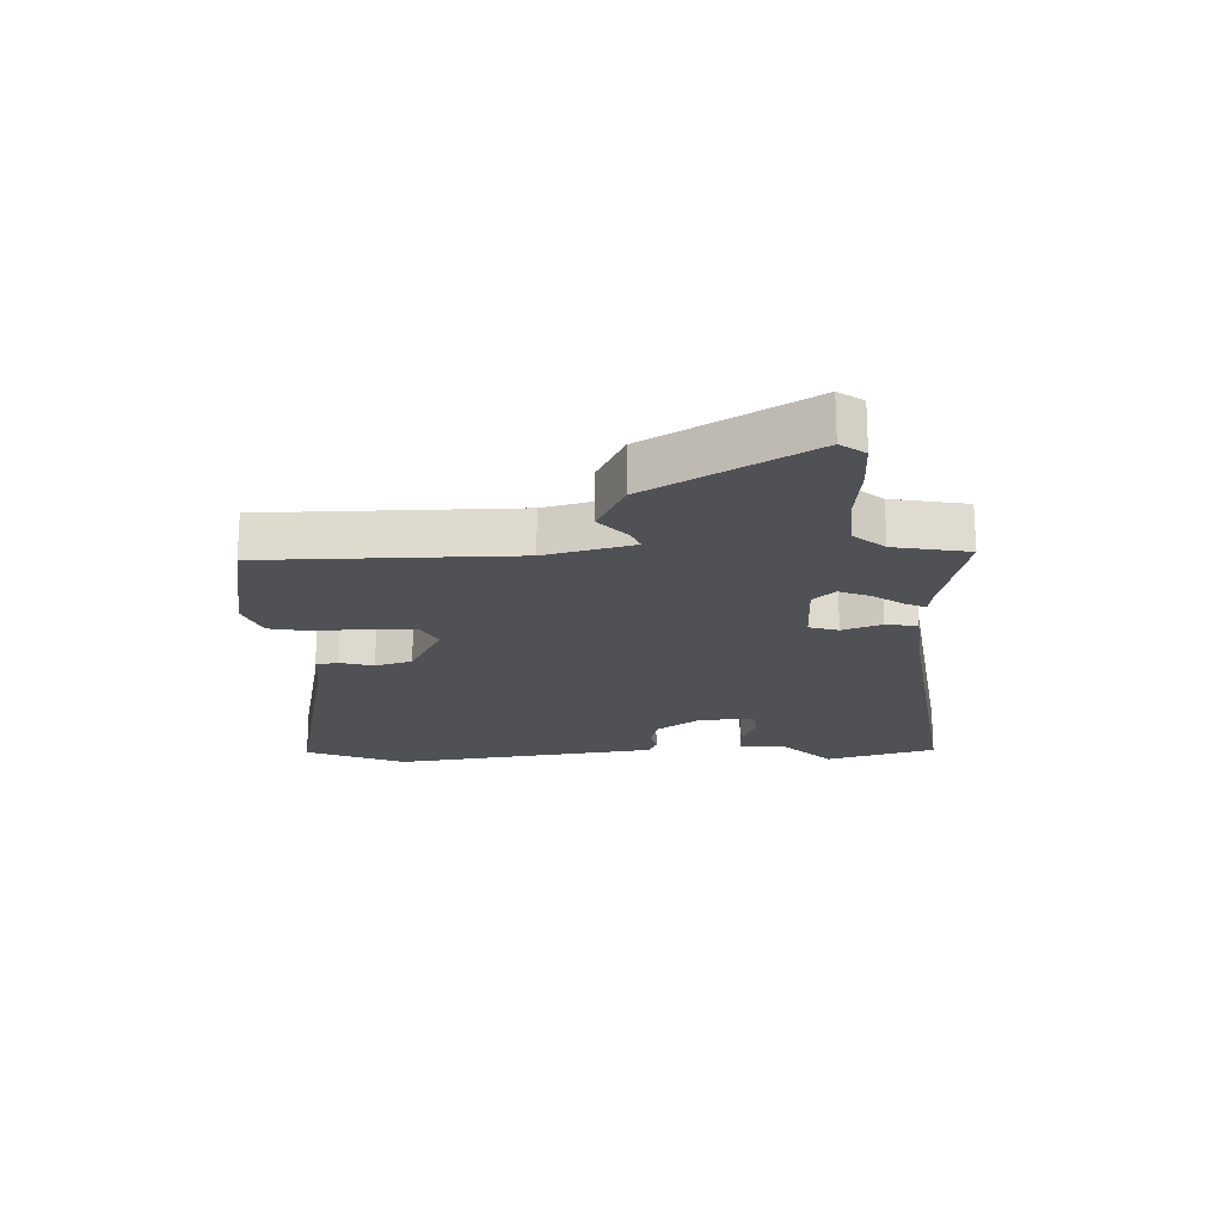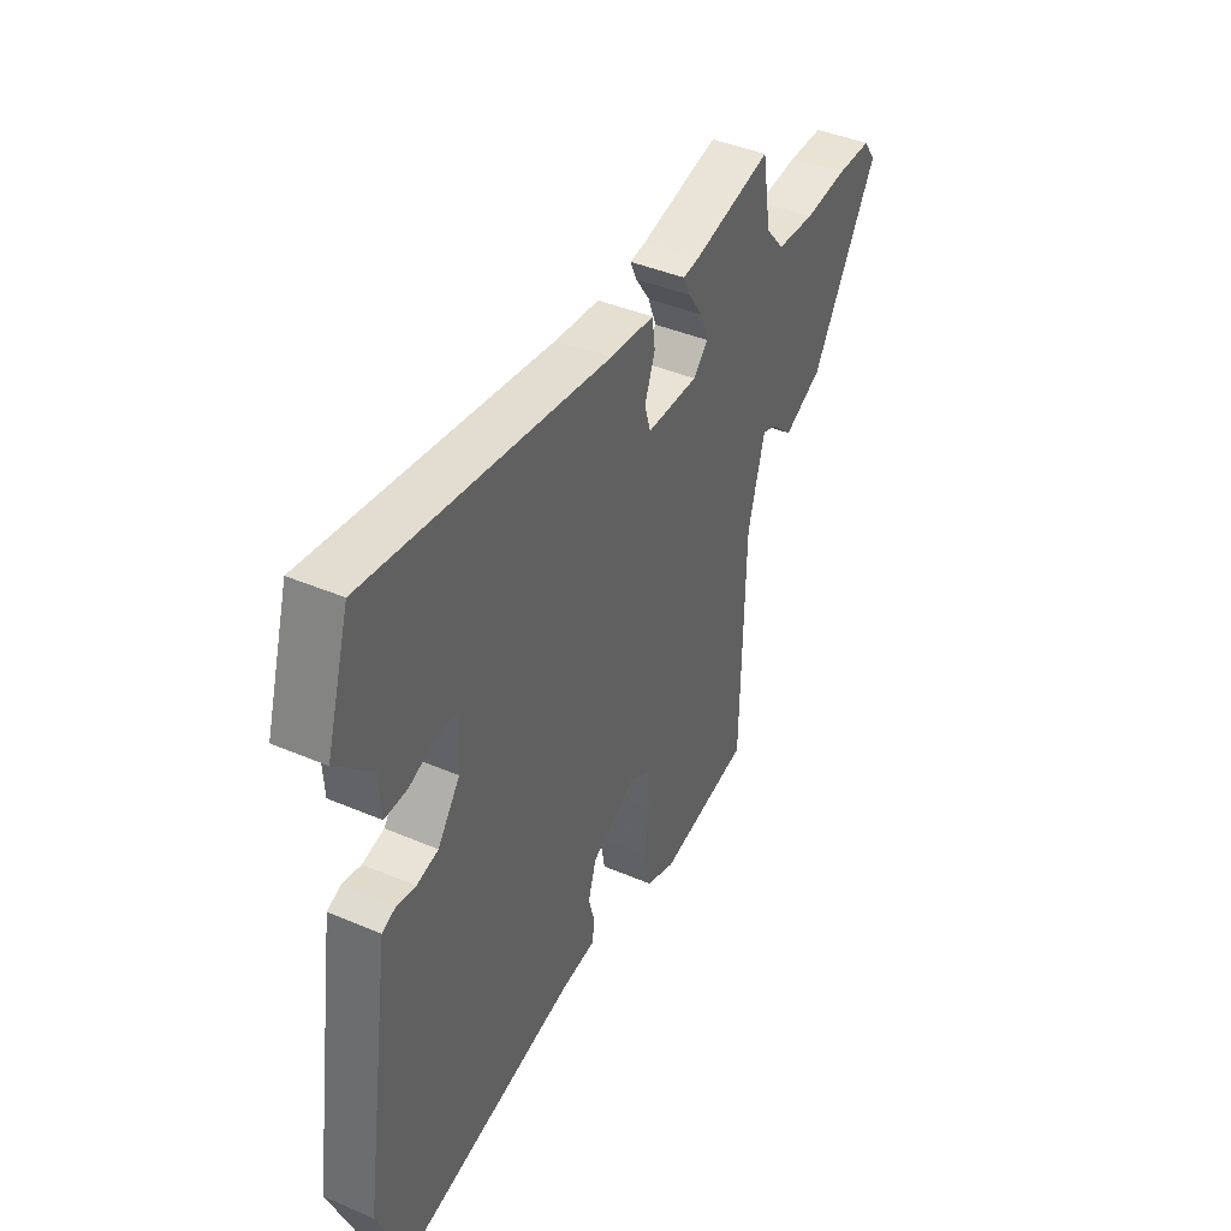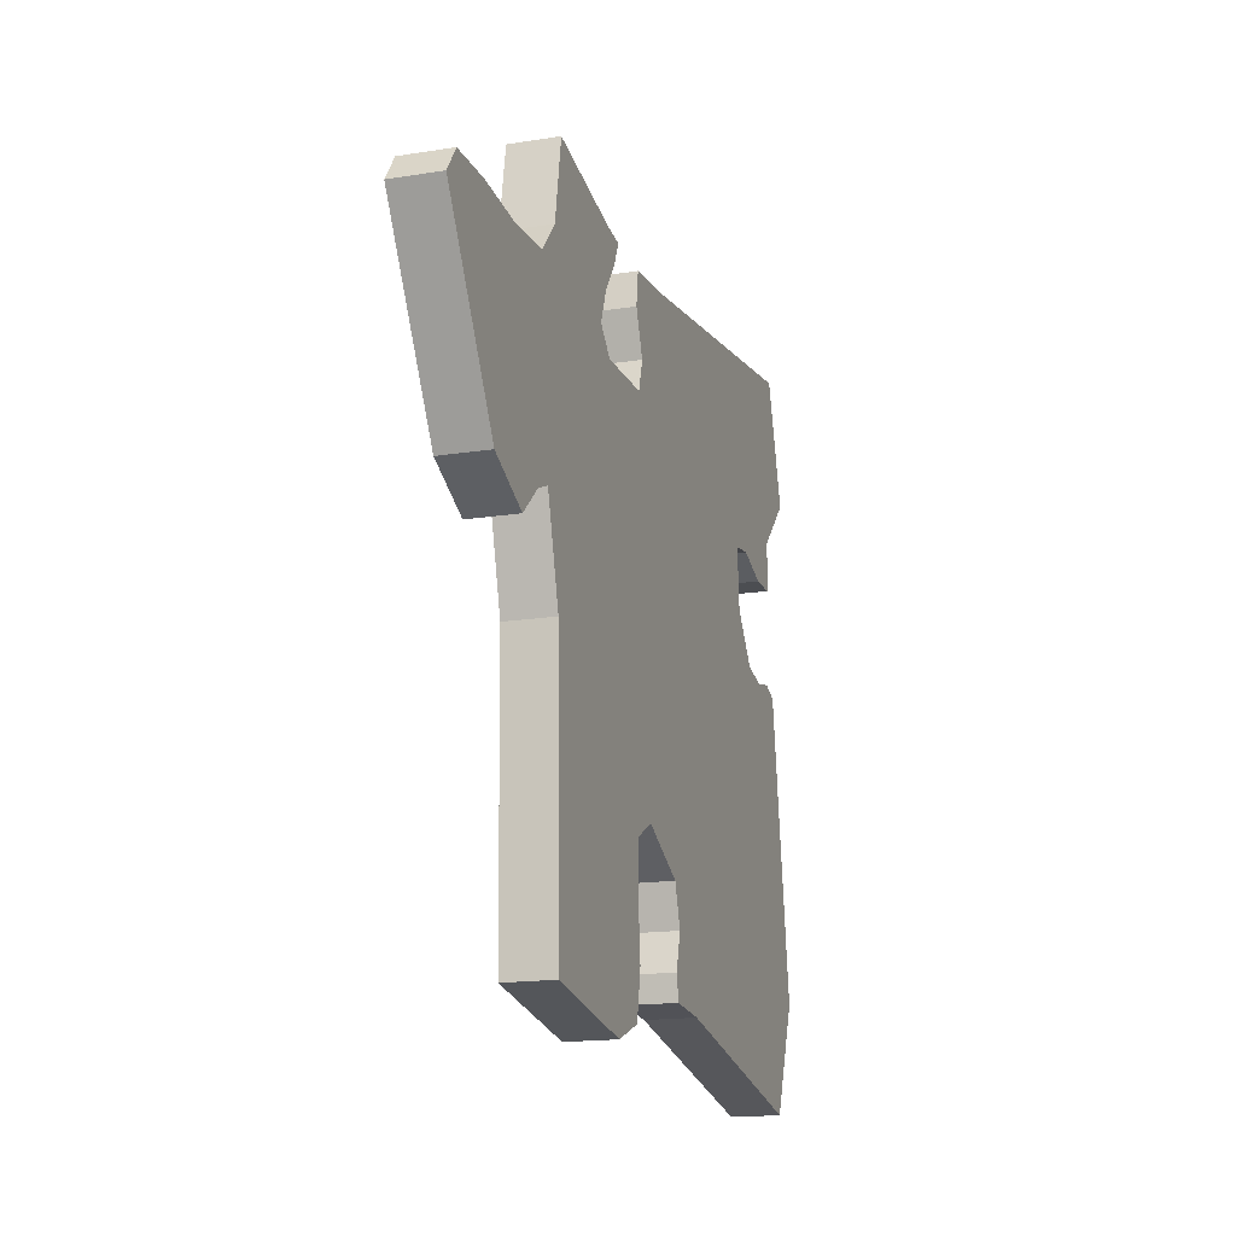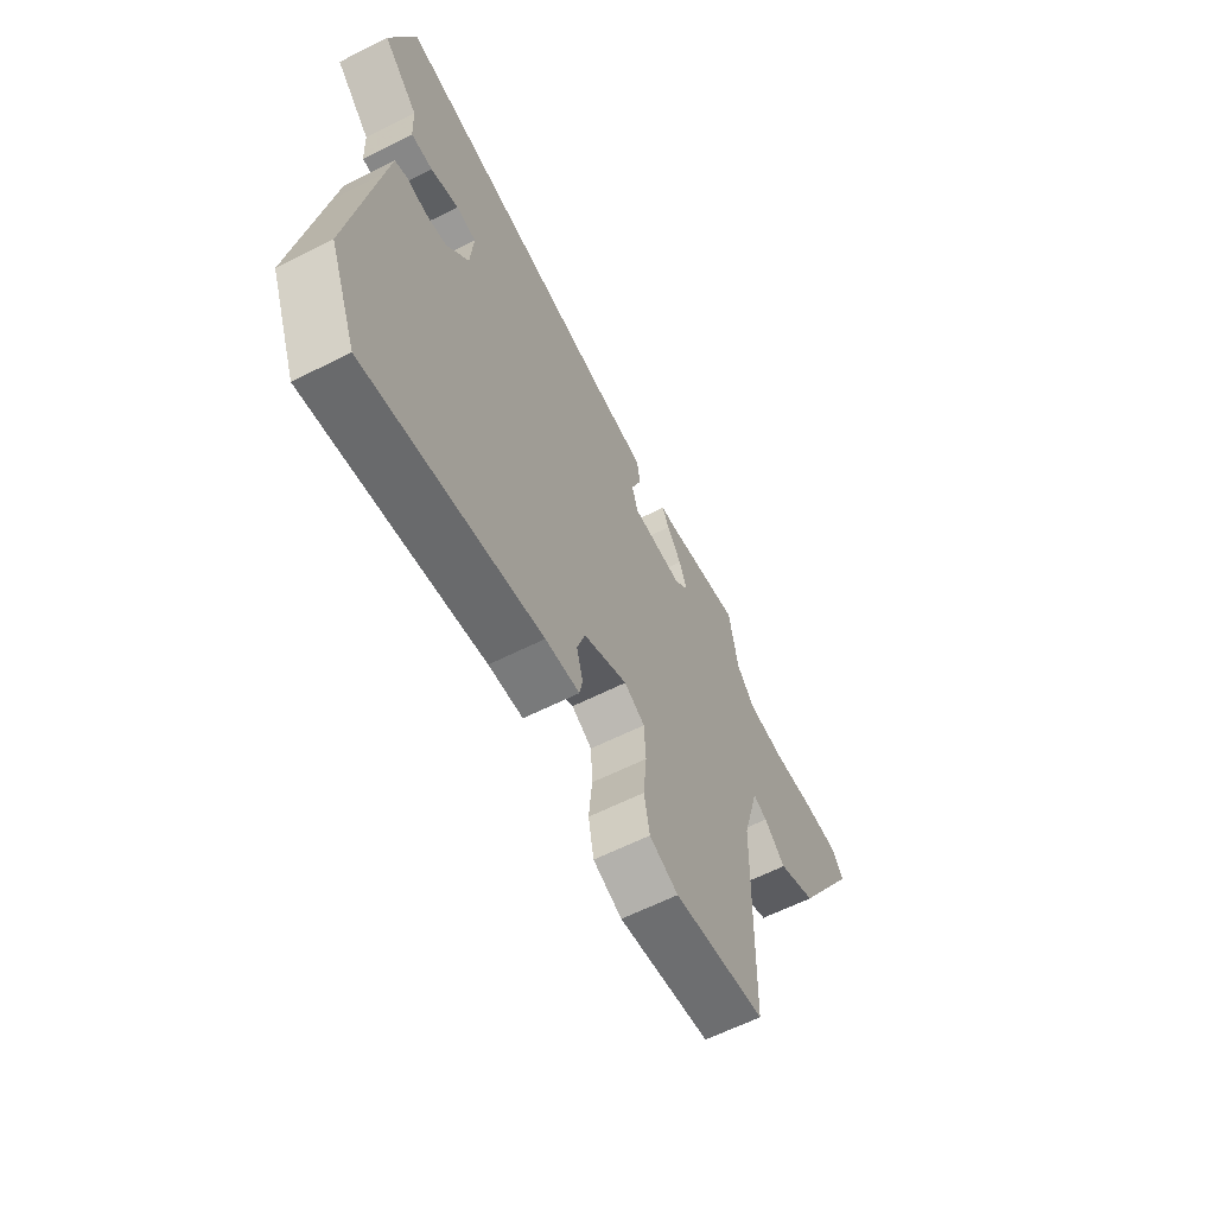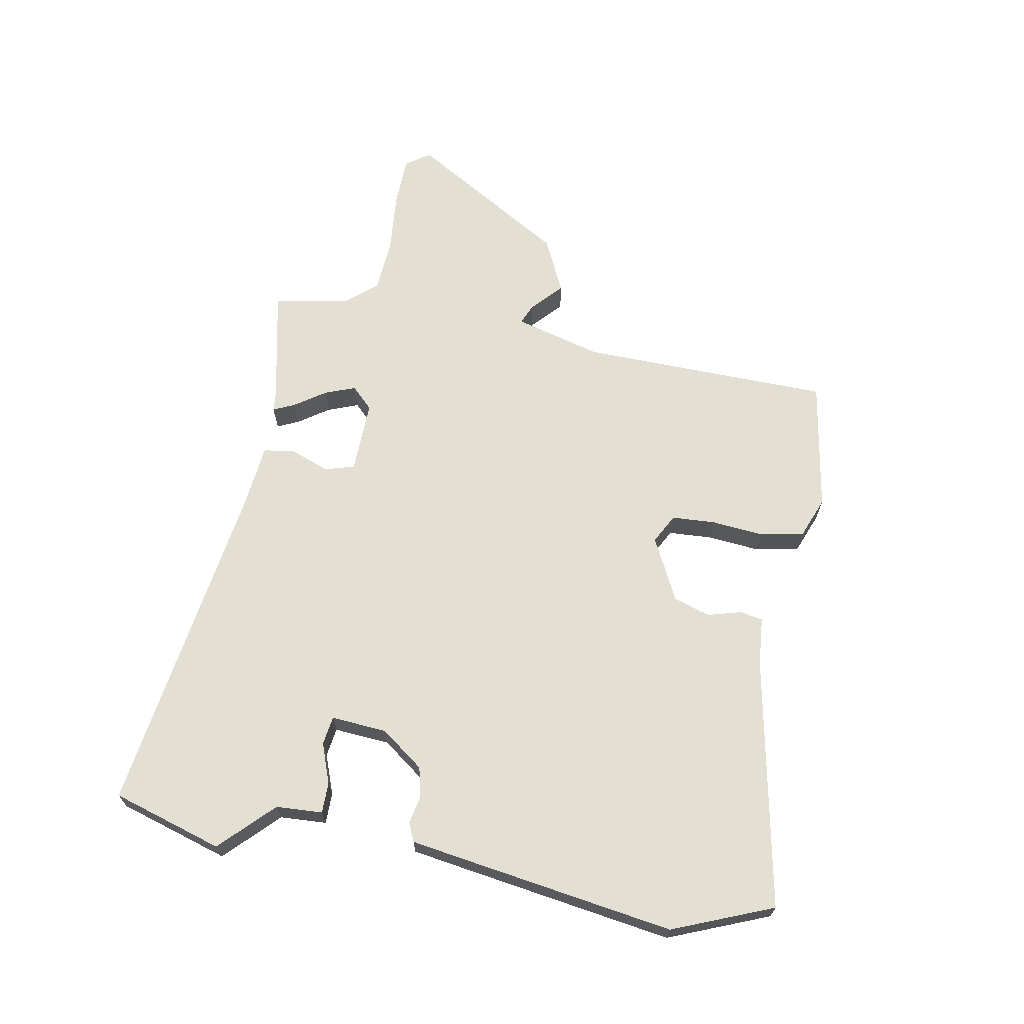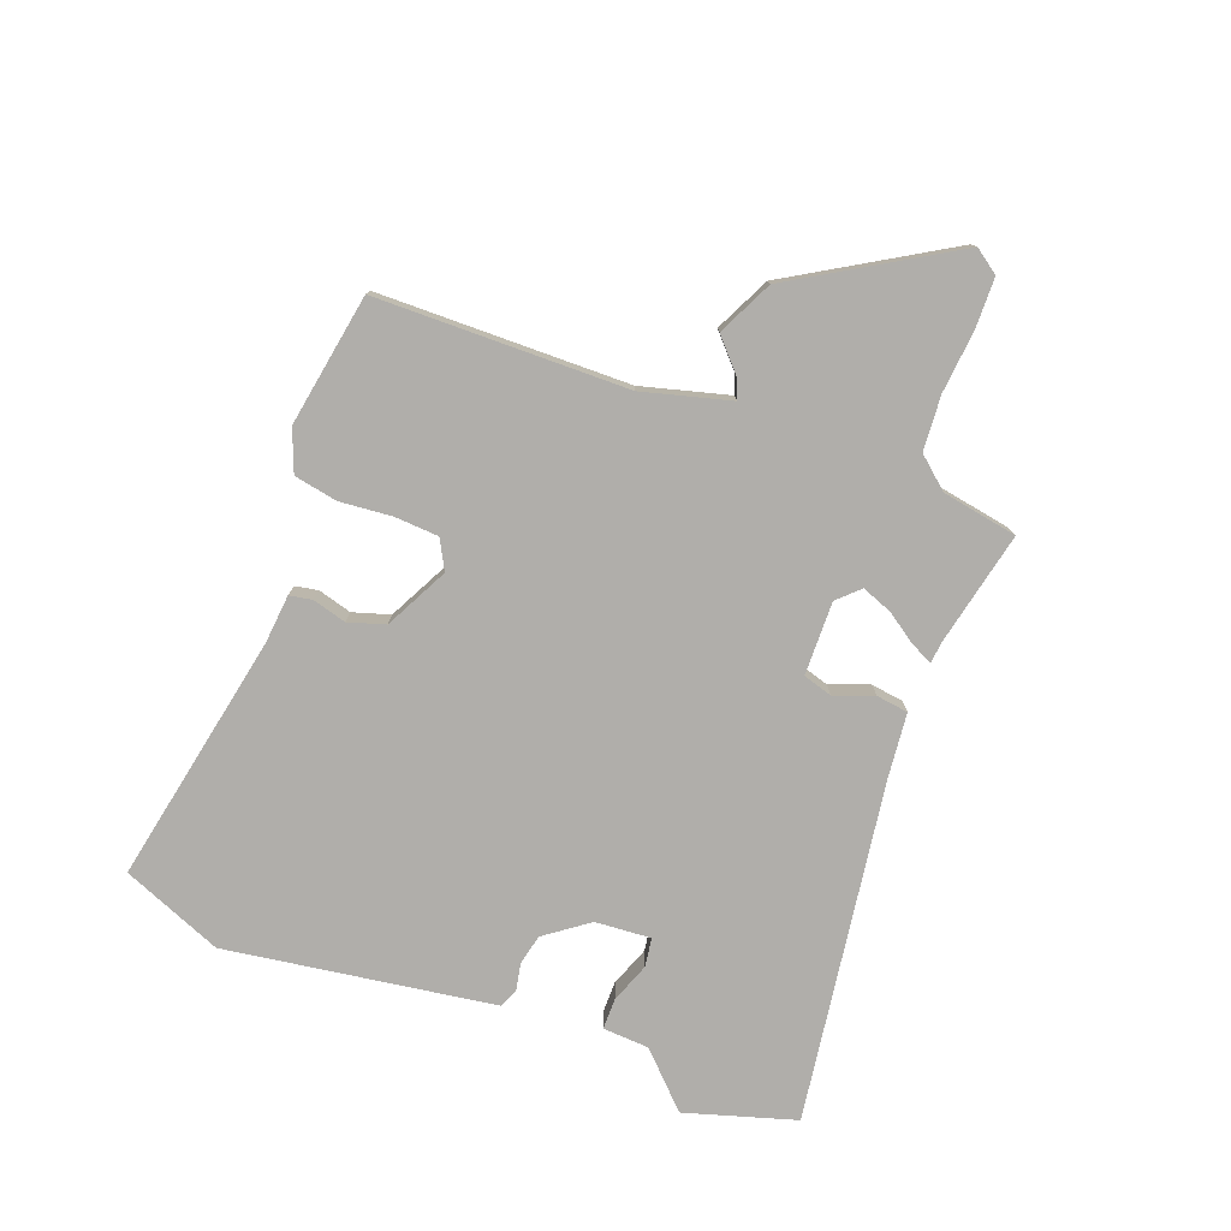
<metadata>
{"format":"obj","ext":"obj","renderer":"f3d","projection":"perspective","resolution":1024,"background":"white","views":[{"elev":-19.6,"azim":-88.7,"up":"+Y"},{"elev":42.1,"azim":117.1,"up":"+Z"},{"elev":-16.7,"azim":-72.1,"up":"+Z"},{"elev":-62.3,"azim":117.0,"up":"+Z"},{"elev":66.8,"azim":100.3,"up":"+Y"},{"elev":-77.9,"azim":-110.9,"up":"+Y"}]}
</metadata>
<code>
v 0.487 0.07 0.542
v 0.542 0.07 0.362
v 0.459 0.07 0.279
v 0.455 0.07 0.203
v 0.404 0.07 0.203
v 0.339 0.07 0.227
v 0.292 0.07 0.22
v 0.299 0.07 0.129
v 0.351 0.07 0.059
v 0.401 0.07 0.048
v 0.445 0.07 0.057
v 0.476 0.07 0.044
v 0.488 0.07 -0.033
v 0.543 0.07 -0.393
v 0.477 0.07 -0.557
v 0.067 0.07 -0.478
v -0.013 0.07 -0.471
v -0.02 0.07 -0.434
v -0.005 0.07 -0.379
v -0.024 0.07 -0.319
v -0.127 0.07 -0.267
v -0.175 0.07 -0.293
v -0.179 0.07 -0.364
v -0.171 0.07 -0.45
v -0.184 0.07 -0.521
v -0.252 0.07 -0.548
v -0.468 0.07 -0.512
v -0.476 0.07 -0.102
v -0.515 0.07 0.041
v -0.548 0.07 0.027
v -0.598 0.07 -0.019
v -0.688 0.07 0.024
v -0.842 0.07 0.28
v -0.814 0.07 0.32
v -0.732 0.07 0.322
v -0.63 0.07 0.313
v -0.541 0.07 0.32
v -0.498 0.07 0.371
v -0.477 0.07 0.494
v -0.293 0.07 0.455
v -0.256 0.07 0.451
v -0.272 0.07 0.416
v -0.306 0.07 0.366
v -0.325 0.07 0.316
v -0.291 0.07 0.281
v -0.171 0.07 0.284
v -0.157 0.07 0.332
v -0.181 0.07 0.396
v -0.174 0.07 0.448
v -0.07 0.07 0.459
v 0.487 0 0.542
v 0.542 0 0.362
v 0.459 0 0.279
v 0.455 0 0.203
v 0.404 0 0.203
v 0.339 0 0.227
v 0.292 0 0.22
v 0.299 0 0.129
v 0.351 0 0.059
v 0.401 0 0.048
v 0.445 0 0.057
v 0.476 0 0.044
v 0.488 0 -0.033
v 0.543 0 -0.393
v 0.477 0 -0.557
v 0.067 0 -0.478
v -0.013 0 -0.471
v -0.02 0 -0.434
v -0.005 0 -0.379
v -0.024 0 -0.319
v -0.127 0 -0.267
v -0.175 0 -0.293
v -0.179 0 -0.364
v -0.171 0 -0.45
v -0.184 0 -0.521
v -0.252 0 -0.548
v -0.468 0 -0.512
v -0.476 0 -0.102
v -0.515 0 0.041
v -0.548 0 0.027
v -0.598 0 -0.019
v -0.688 0 0.024
v -0.842 0 0.28
v -0.814 0 0.32
v -0.732 0 0.322
v -0.63 0 0.313
v -0.541 0 0.32
v -0.498 0 0.371
v -0.477 0 0.494
v -0.293 0 0.455
v -0.256 0 0.451
v -0.272 0 0.416
v -0.306 0 0.366
v -0.325 0 0.316
v -0.291 0 0.281
v -0.171 0 0.284
v -0.157 0 0.332
v -0.181 0 0.396
v -0.174 0 0.448
v -0.07 0 0.459
f 47 48 49 50
f 46 47 50 1
f 40 41 42 43
f 38 39 40 43
f 37 38 43 44
f 36 37 44 45
f 34 35 36 45
f 30 31 32 33
f 29 30 33 34
f 25 26 27 28
f 23 24 25 28
f 22 23 28 29
f 21 22 29
f 20 21 29 34
f 16 17 18 19
f 16 19 20
f 15 16 20
f 10 11 12 13
f 9 10 13 14
f 8 9 14 15
f 3 4 5 6
f 3 6 7
f 46 1 2 3
f 45 46 3 7
f 8 15 20 34
f 7 8 34 45
f 100 99 98 97
f 51 100 97 96
f 93 92 91 90
f 93 90 89 88
f 94 93 88 87
f 95 94 87 86
f 95 86 85 84
f 83 82 81 80
f 84 83 80 79
f 78 77 76 75
f 78 75 74 73
f 79 78 73 72
f 79 72 71
f 84 79 71 70
f 69 68 67 66
f 70 69 66
f 70 66 65
f 63 62 61 60
f 64 63 60 59
f 65 64 59 58
f 56 55 54 53
f 57 56 53
f 53 52 51 96
f 57 53 96 95
f 84 70 65 58
f 95 84 58 57
f 1 51 52 2
f 2 52 53 3
f 3 53 54 4
f 4 54 55 5
f 5 55 56 6
f 6 56 57 7
f 7 57 58 8
f 8 58 59 9
f 9 59 60 10
f 10 60 61 11
f 11 61 62 12
f 12 62 63 13
f 13 63 64 14
f 14 64 65 15
f 15 65 66 16
f 16 66 67 17
f 17 67 68 18
f 18 68 69 19
f 19 69 70 20
f 20 70 71 21
f 21 71 72 22
f 22 72 73 23
f 23 73 74 24
f 24 74 75 25
f 25 75 76 26
f 26 76 77 27
f 27 77 78 28
f 28 78 79 29
f 29 79 80 30
f 30 80 81 31
f 31 81 82 32
f 32 82 83 33
f 33 83 84 34
f 34 84 85 35
f 35 85 86 36
f 36 86 87 37
f 37 87 88 38
f 38 88 89 39
f 39 89 90 40
f 40 90 91 41
f 41 91 92 42
f 42 92 93 43
f 43 93 94 44
f 44 94 95 45
f 45 95 96 46
f 46 96 97 47
f 47 97 98 48
f 48 98 99 49
f 49 99 100 50
f 50 100 51 1

</code>
